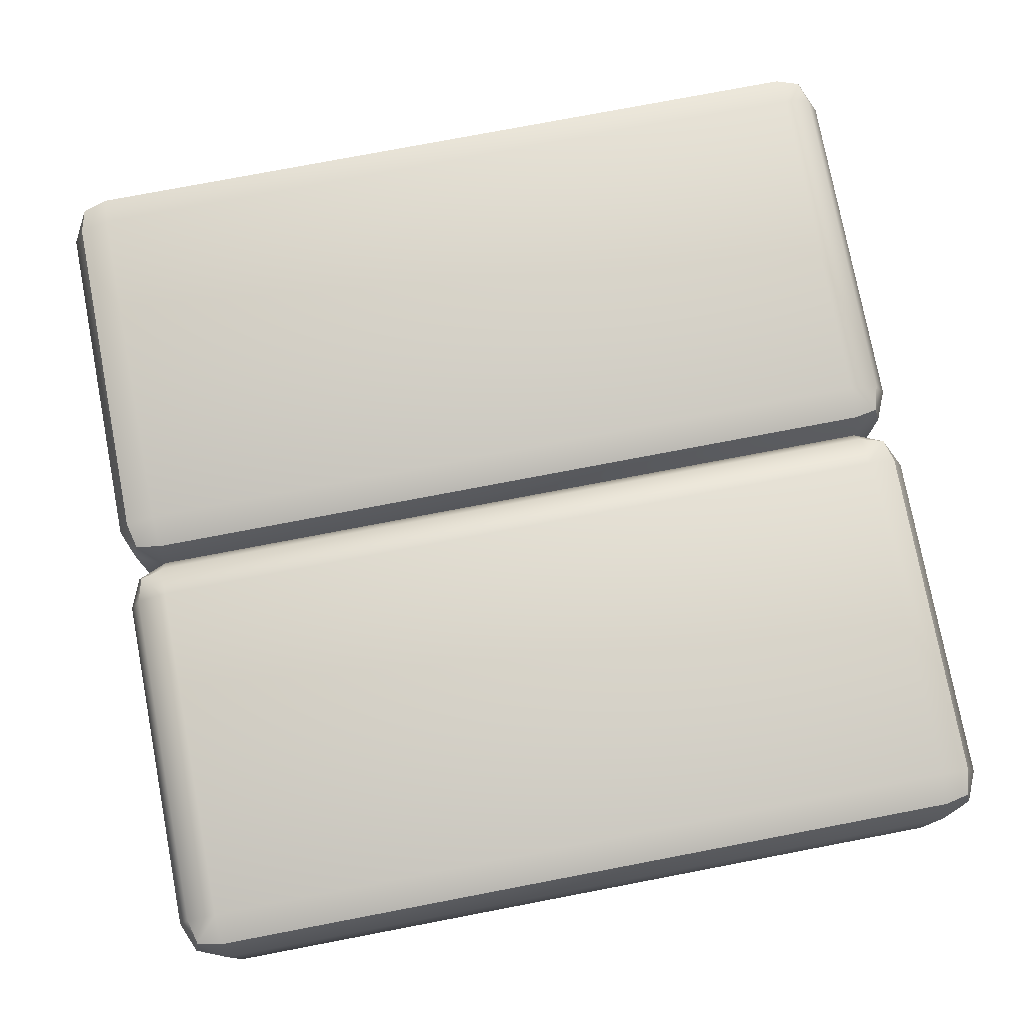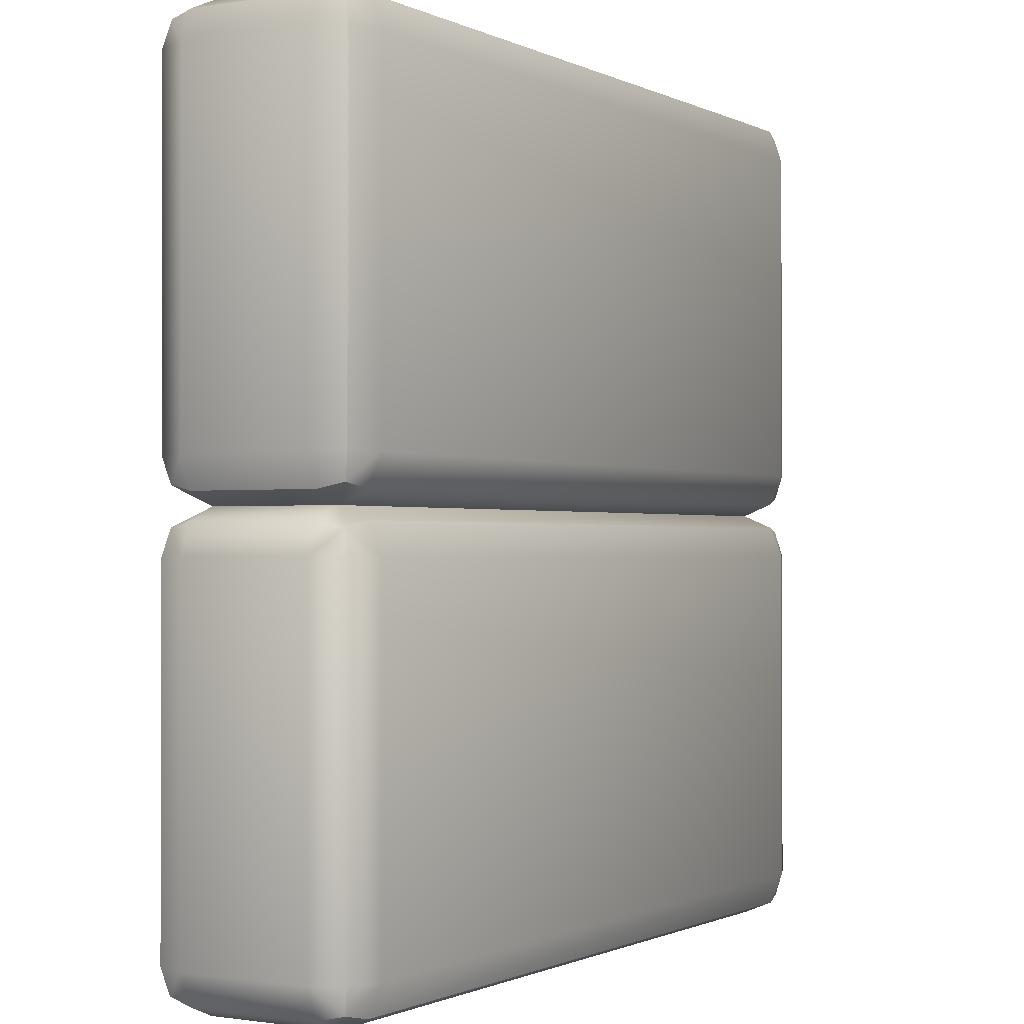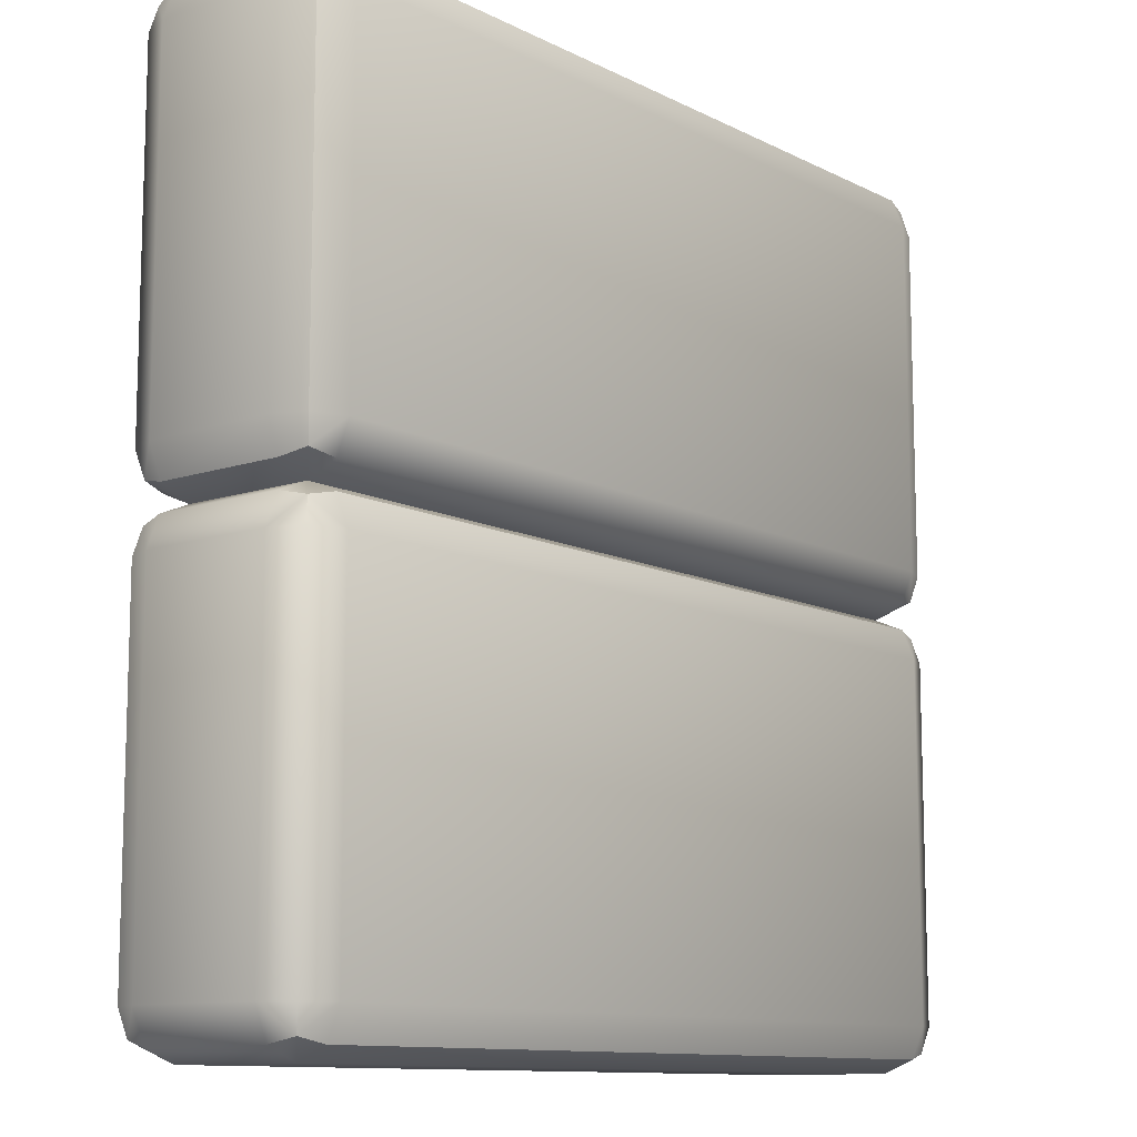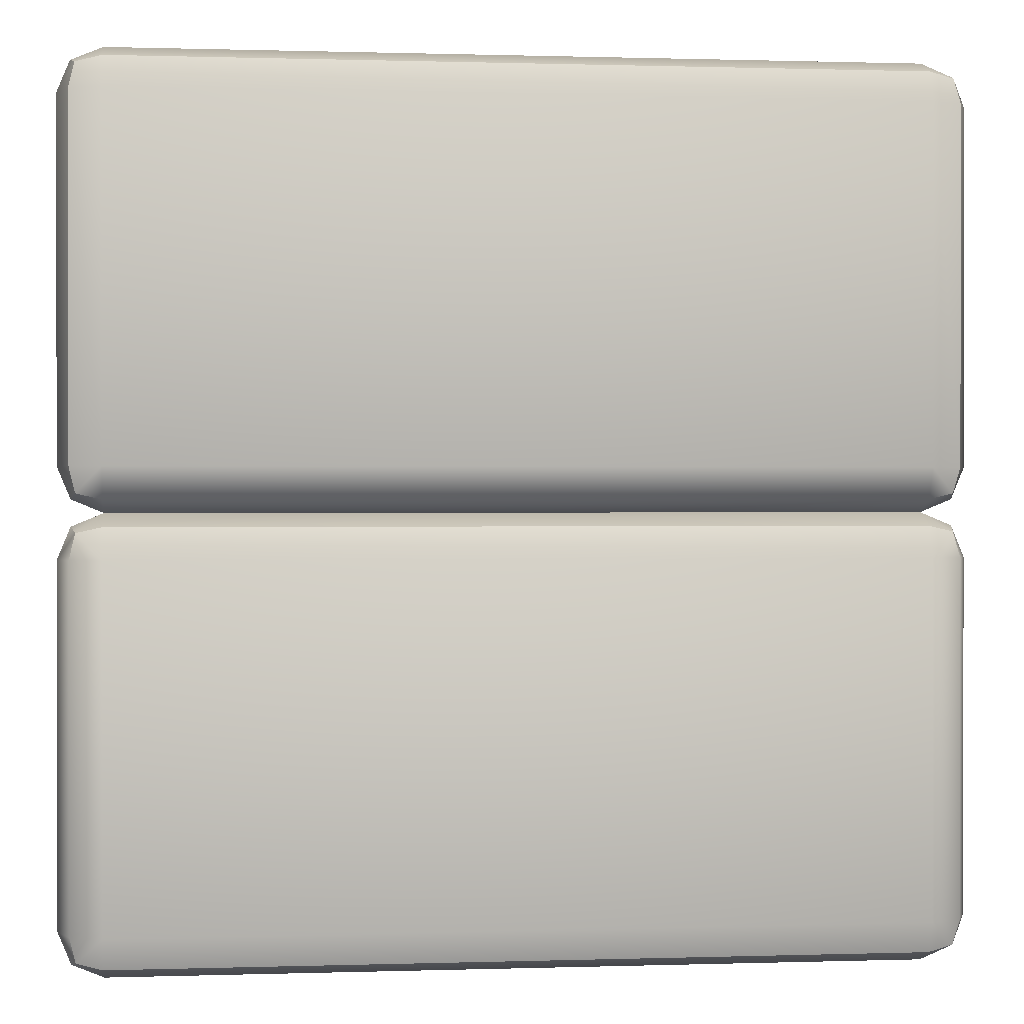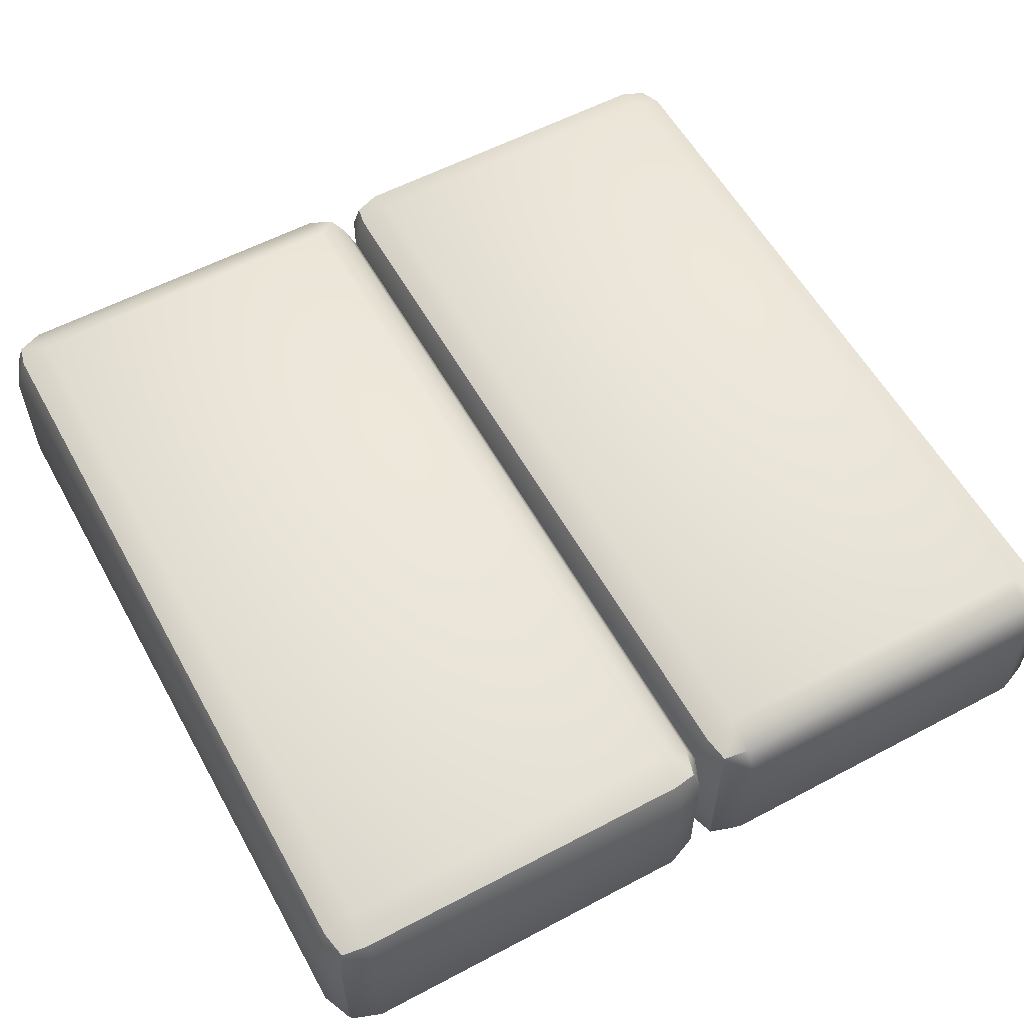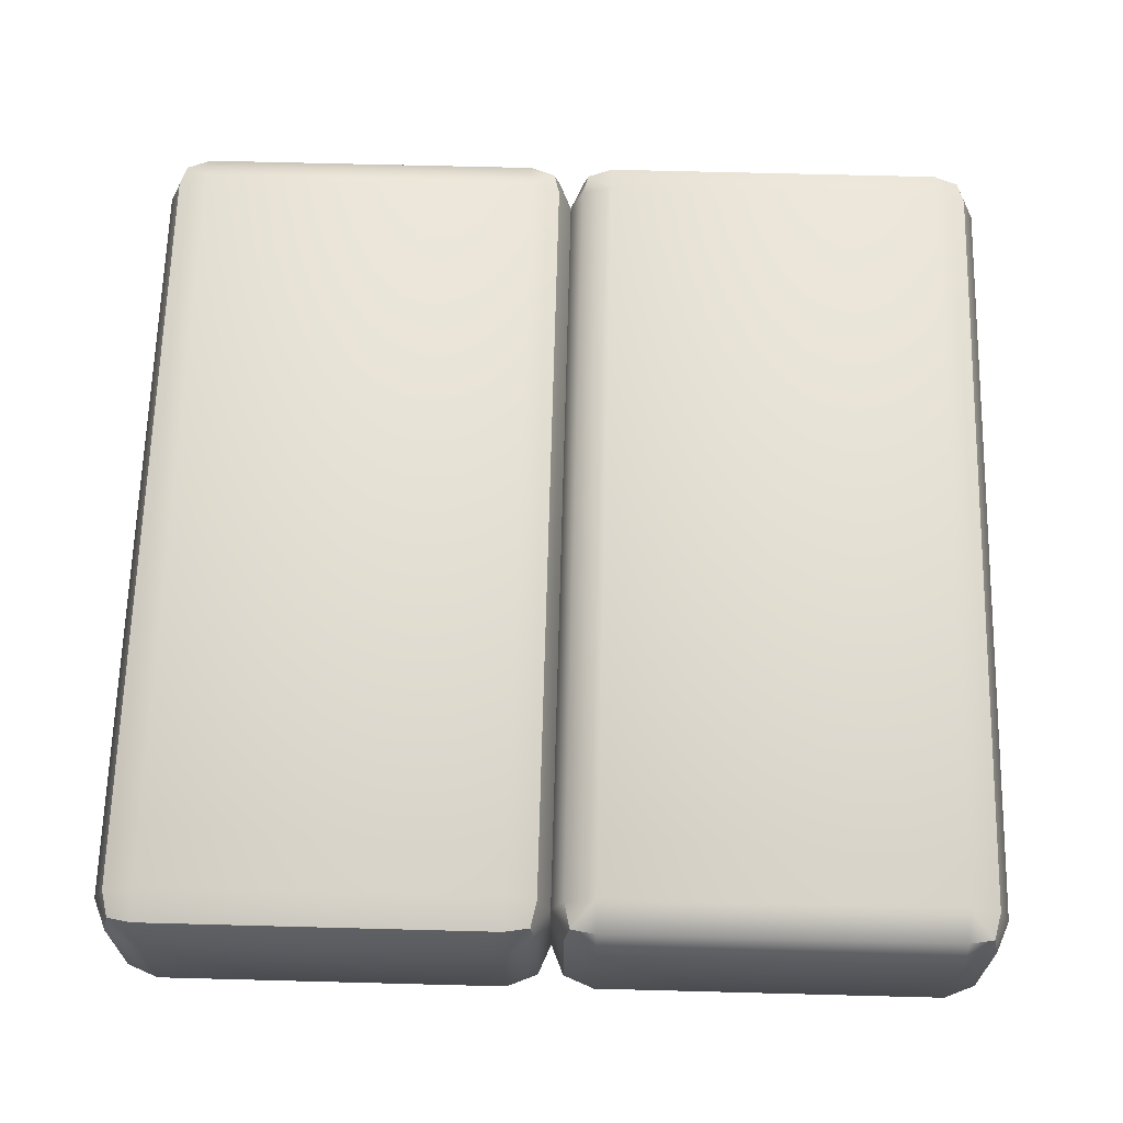
<metadata>
{"format":"obj","ext":"obj","renderer":"f3d","projection":"perspective","resolution":1024,"background":"white","views":[{"elev":77.0,"azim":169.2,"up":"+Z"},{"elev":-0.9,"azim":120.8,"up":"+Y"},{"elev":-11.2,"azim":129.4,"up":"+Y"},{"elev":0.5,"azim":173.4,"up":"+Y"},{"elev":57.5,"azim":-118.8,"up":"+Z"},{"elev":66.1,"azim":91.5,"up":"+Z"}]}
</metadata>
<code>
o barrier_4x1x4_red
v 1.8 1.8 0.5
v -1.941 1.941 0.3
v -1.8 1.941 0.4414
v -1.915 1.915 0.4155
v -1.941 1.8 0.4414
v -1.8 1.8 0.5
v -2 1.8 0.3
v -2 3.8 0.3
v -1.8 3.8 0.5
v -1.8 4 0.3
v -1.941 3.8 0.4414
v -1.915 3.915 0.4155
v -1.8 3.941 0.4414
v -1.941 3.941 0.3
v 1.8 3.8 0.5
v 2 3.8 0.3
v 1.8 4 0.3
v 1.941 3.8 0.4414
v 1.915 3.915 0.4155
v 1.941 3.941 0.3
v 1.8 3.941 0.4414
v -2 3.8 -0.3
v -1.8 4 -0.3
v -1.8 3.8 -0.5
v -1.941 3.941 -0.3
v -1.915 3.915 -0.4155
v -1.8 3.941 -0.4414
v -1.941 3.8 -0.4414
v 2 3.8 -0.3
v 1.8 3.8 -0.5
v 1.8 4 -0.3
v 1.941 3.8 -0.4414
v 1.915 3.915 -0.4155
v 1.8 3.941 -0.4414
v 1.941 3.941 -0.3
v -2 2.2 0.3
v -1.8 2 0.3
v -1.8 2.2 0.5
v -1.941 2.059 0.3
v -1.915 2.085 0.4155
v -1.8 2.059 0.4414
v -1.941 2.2 0.4414
v 2 2.2 0.3
v 1.8 2.2 0.5
v 1.941 2.2 0.4414
v 1.915 2.085 0.4155
v 1.8 2.059 0.4414
v 1.941 2.059 0.3
v -2 2.2 -0.3
v -1.8 2.2 -0.5
v -1.941 2.2 -0.4414
v -1.915 2.085 -0.4155
v -1.8 2.059 -0.4414
v -1.941 2.059 -0.3
v 2 2.2 -0.3
v 1.8 2 -0.3
v 1.8 2.2 -0.5
v 1.941 2.059 -0.3
v 1.915 2.085 -0.4155
v 1.8 2.059 -0.4414
v 1.941 2.2 -0.4414
v 2 1.8 0.3
v 1.8 2 0.3
v 1.941 1.8 0.4414
v 1.915 1.915 0.4155
v 1.941 1.941 0.3
v 1.8 1.941 0.4414
v -2 1.8 -0.3
v -1.8 2 -0.3
v -1.8 1.8 -0.5
v -1.941 1.941 -0.3
v -1.915 1.915 -0.4155
v -1.8 1.941 -0.4414
v -1.941 1.8 -0.4414
v 2 1.8 -0.3
v 1.8 1.8 -0.5
v 1.941 1.8 -0.4414
v 1.915 1.915 -0.4155
v 1.8 1.941 -0.4414
v 1.941 1.941 -0.3
v -2 0.2 0.3
v -1.8 0.2 0.5
v -1.941 0.05858 0.3
v -1.915 0.08453 0.4155
v -1.8 0.05858 0.4414
v -1.941 0.2 0.4414
v 2 0.2 0.3
v 1.8 0.2 0.5
v 1.941 0.2 0.4414
v 1.915 0.08453 0.4155
v 1.8 0.05858 0.4414
v 1.941 0.05858 0.3
v -2 0.2 -0.3
v -1.8 0.2 -0.5
v -1.941 0.2 -0.4414
v -1.915 0.08453 -0.4155
v -1.8 0.05858 -0.4414
v -1.941 0.05858 -0.3
v 2 0.2 -0.3
v 1.8 0.2 -0.5
v 1.941 0.05858 -0.3
v 1.915 0.08453 -0.4155
v 1.8 0.05858 -0.4414
v 1.941 0.2 -0.4414
v -1.8 0 0.3
v 1.8 0 0.3
v -1.8 0 -0.3
v 1.8 0 -0.3
f 38 44 15 9
f 82 88 1 6
f 55 29 16 43
f 10 17 31 23
f 24 30 57 50
f 8 11 12 14
f 9 13 12 11
f 10 14 12 13
f 15 18 19 21
f 16 20 19 18
f 17 21 19 20
f 22 25 26 28
f 23 27 26 25
f 24 28 26 27
f 29 32 33 35
f 30 34 33 32
f 31 35 33 34
f 36 39 40 42
f 37 41 40 39
f 38 42 40 41
f 43 45 46 48
f 44 47 46 45
f 63 48 46 47
f 49 51 52 54
f 50 53 52 51
f 69 54 52 53
f 55 58 59 61
f 56 60 59 58
f 57 61 59 60
f 22 8 14 25
f 25 14 10 23
f 9 15 21 13
f 13 21 17 10
f 16 29 35 20
f 20 35 31 17
f 30 24 27 34
f 34 27 23 31
f 49 22 28 51
f 51 28 24 50
f 29 55 61 32
f 32 61 57 30
f 56 69 53 60
f 60 53 50 57
f 36 49 54 39
f 39 54 69 37
f 55 43 48 58
f 58 48 63 56
f 44 38 41 47
f 47 41 37 63
f 8 36 42 11
f 11 42 38 9
f 43 16 18 45
f 45 18 15 44
f 22 49 36 8
f 99 75 62 87
f 70 76 100 94
f 7 5 4 2
f 6 3 4 5
f 37 2 4 3
f 1 64 65 67
f 62 66 65 64
f 63 67 65 66
f 68 71 72 74
f 69 73 72 71
f 70 74 72 73
f 75 77 78 80
f 76 79 78 77
f 56 80 78 79
f 81 83 84 86
f 105 85 84 83
f 82 86 84 85
f 87 89 90 92
f 88 91 90 89
f 106 92 90 91
f 93 95 96 98
f 94 97 96 95
f 107 98 96 97
f 99 101 102 104
f 108 103 102 101
f 100 104 102 103
f 68 7 2 71
f 71 2 37 69
f 6 1 67 3
f 3 67 63 37
f 62 75 80 66
f 66 80 56 63
f 76 70 73 79
f 79 73 69 56
f 93 68 74 95
f 95 74 70 94
f 75 99 104 77
f 77 104 100 76
f 108 107 97 103
f 103 97 94 100
f 81 93 98 83
f 83 98 107 105
f 99 87 92 101
f 101 92 106 108
f 88 82 85 91
f 91 85 105 106
f 7 81 86 5
f 5 86 82 6
f 87 62 64 89
f 89 64 1 88
f 68 93 81 7
f 105 107 108 106

</code>
